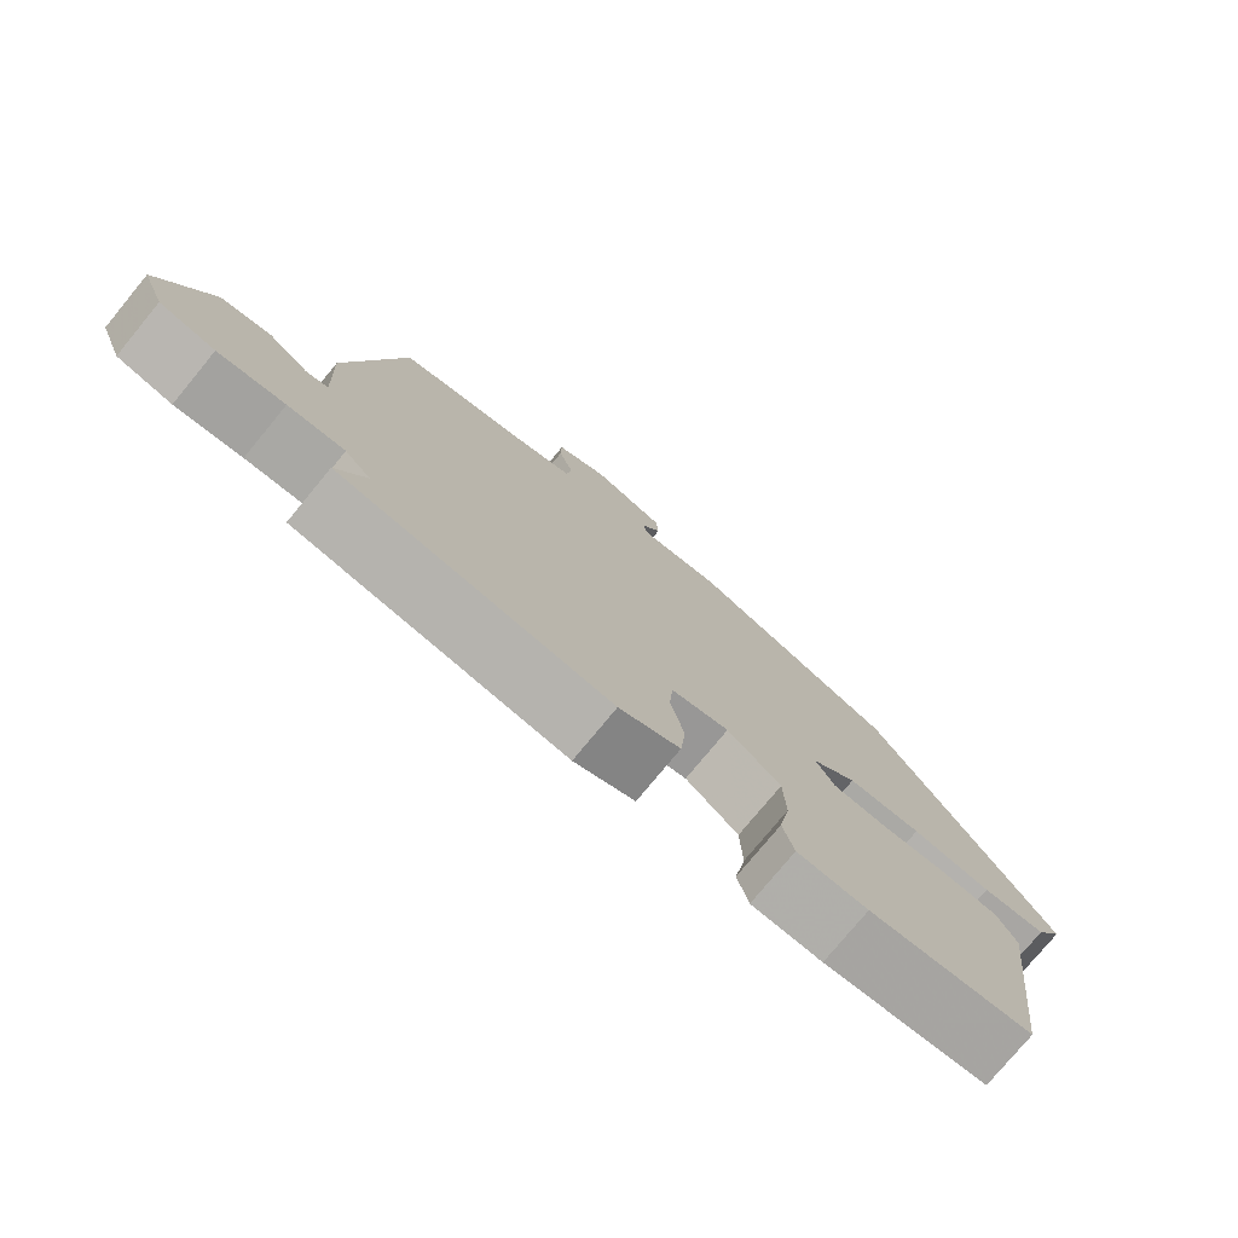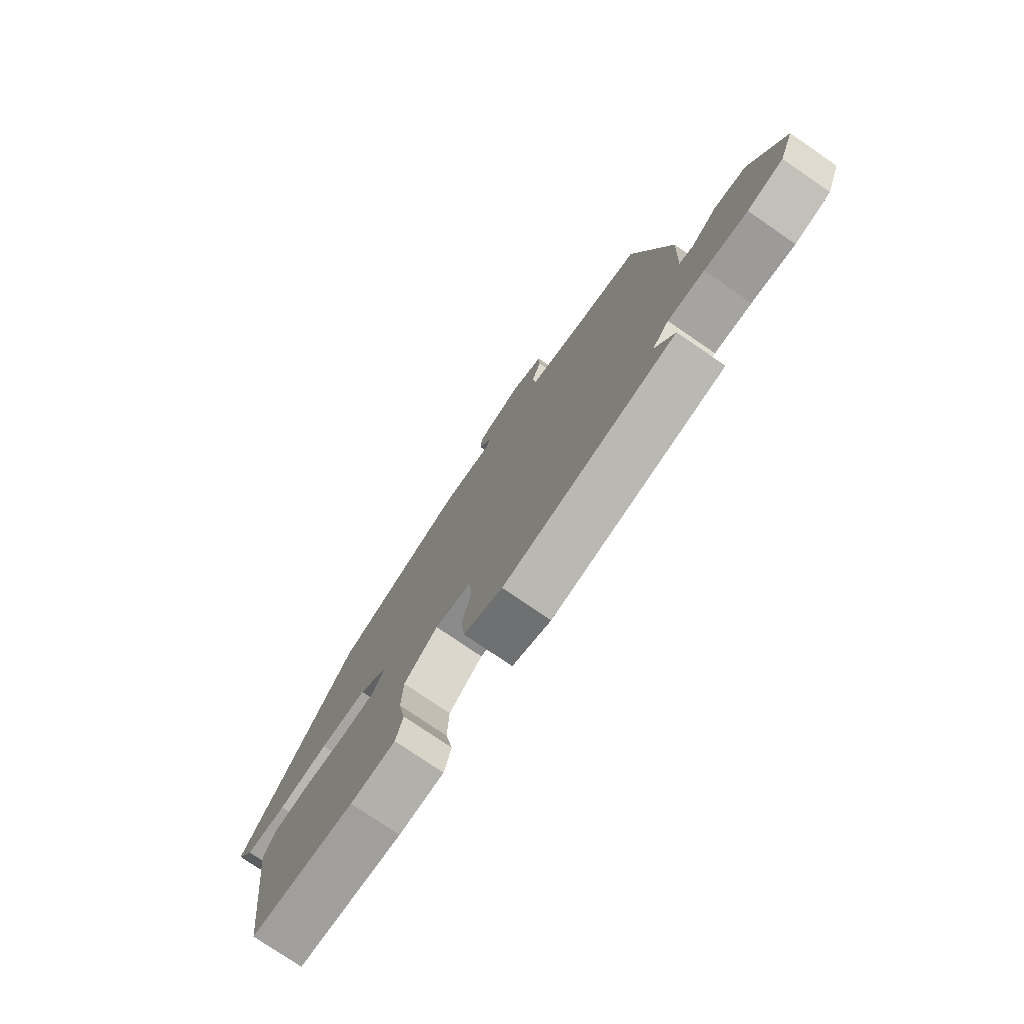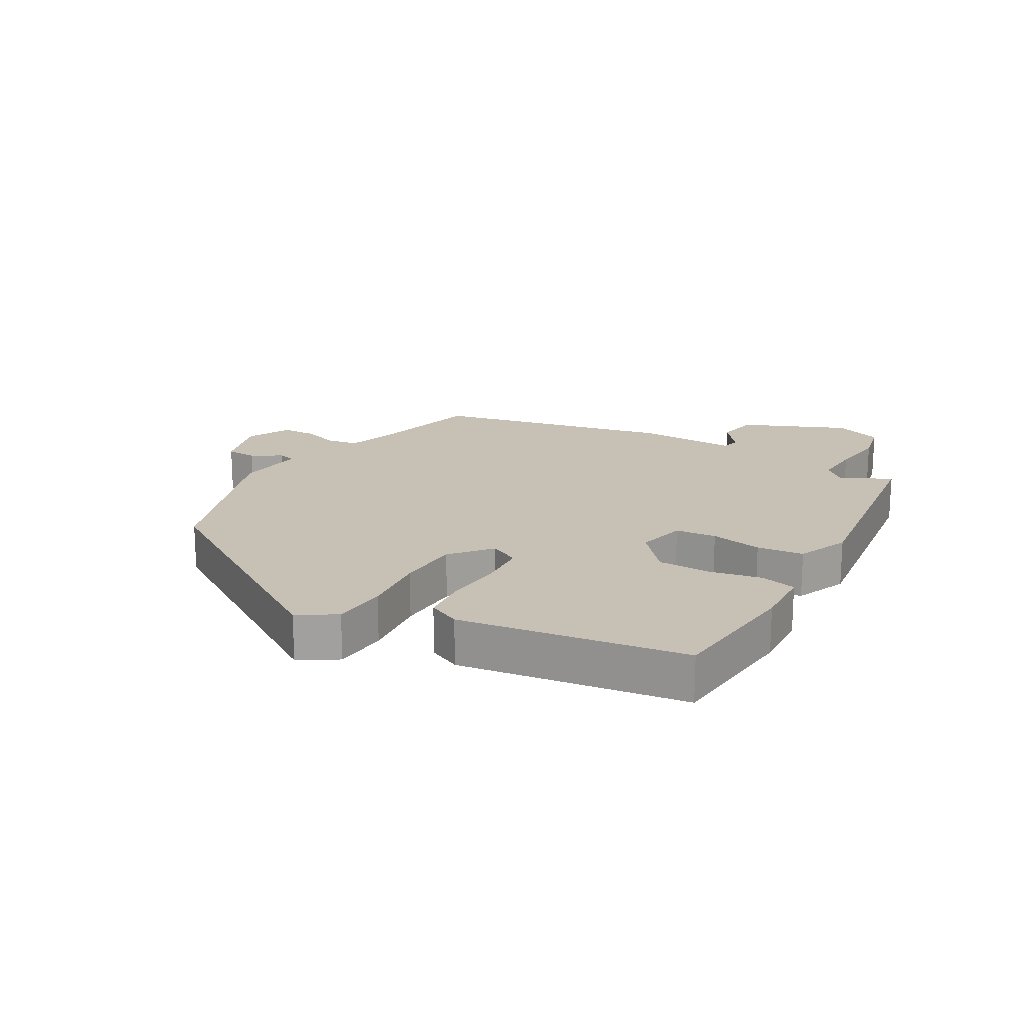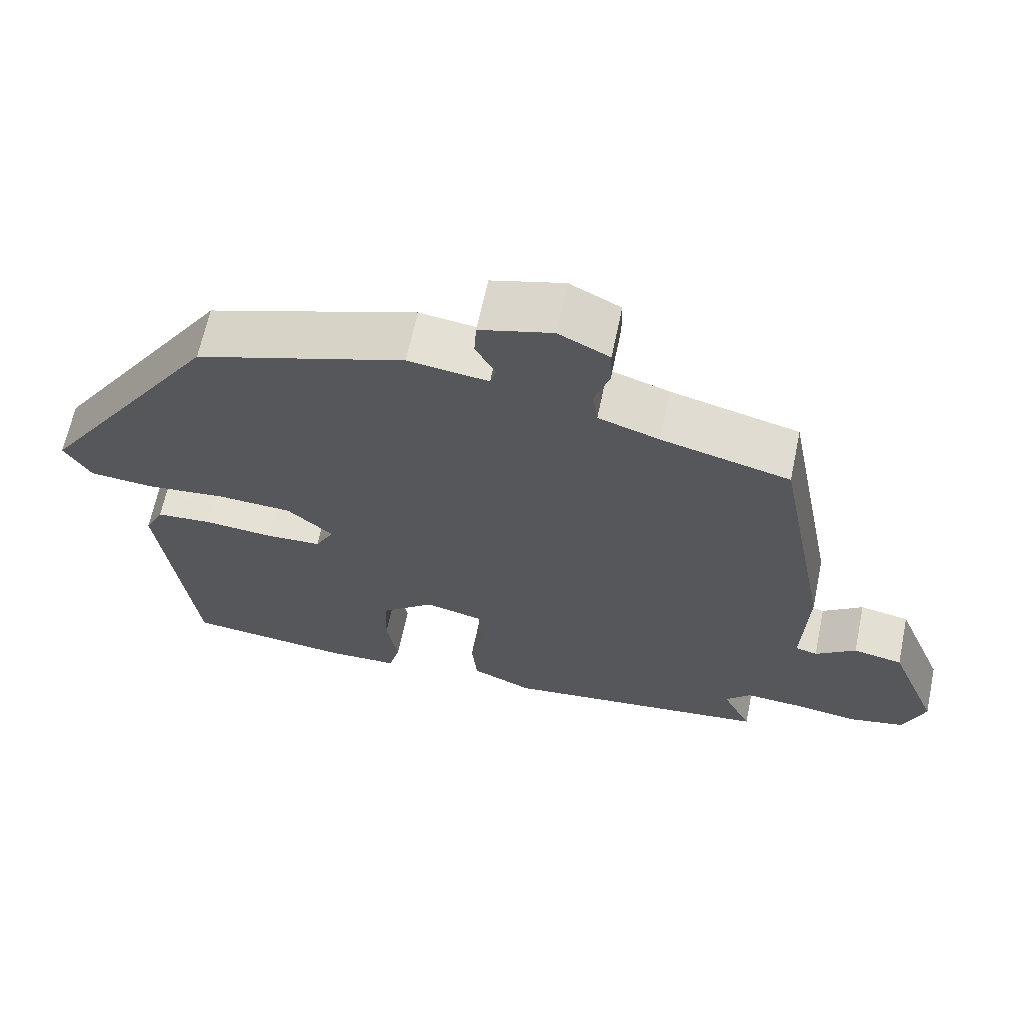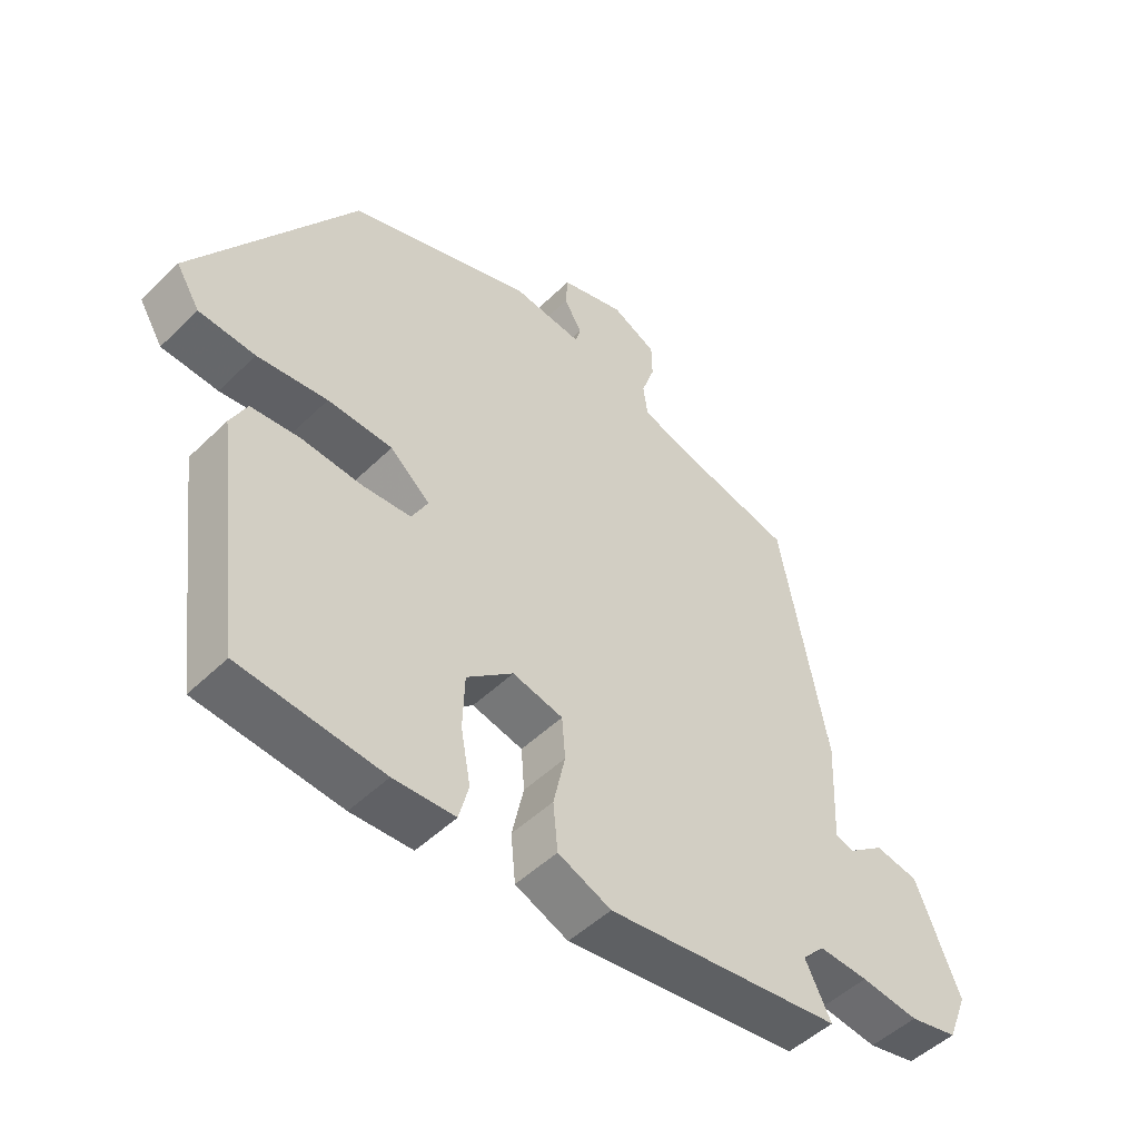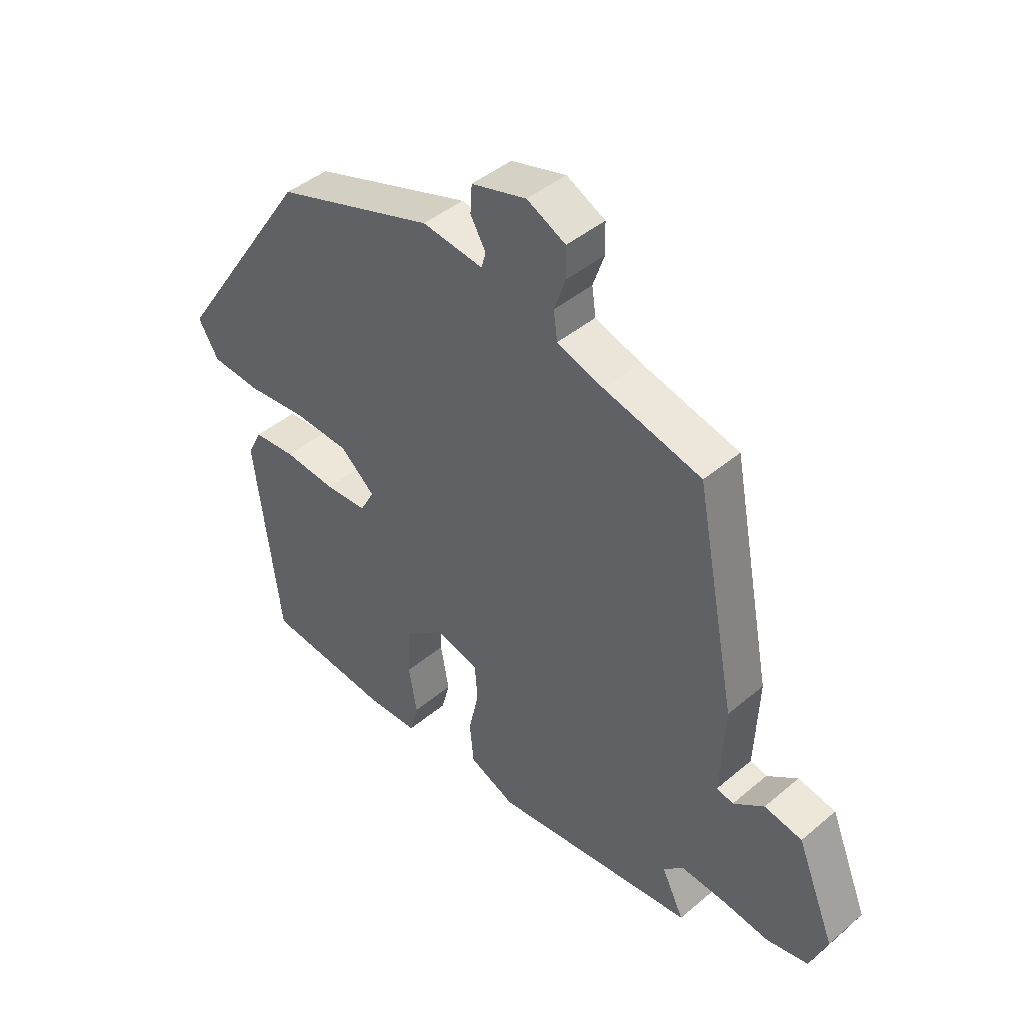
<metadata>
{"format":"obj","ext":"obj","renderer":"f3d","projection":"perspective","resolution":1024,"background":"white","views":[{"elev":-77.0,"azim":-39.5,"up":"+Z"},{"elev":-76.8,"azim":-124.4,"up":"+Z"},{"elev":18.5,"azim":119.1,"up":"+Y"},{"elev":64.6,"azim":-168.2,"up":"+Z"},{"elev":-49.2,"azim":137.0,"up":"+Z"},{"elev":43.4,"azim":-134.8,"up":"+Z"}]}
</metadata>
<code>
v -0.472 0.07 0.415
v -0.3 0.07 0.459
v -0.219 0.07 0.486
v -0.212 0.07 0.535
v -0.232 0.07 0.593
v -0.231 0.07 0.646
v -0.163 0.07 0.68
v -0.066 0.07 0.653
v -0.063 0.07 0.605
v -0.09 0.07 0.558
v -0.082 0.07 0.53
v 0.025 0.07 0.544
v 0.304 0.07 0.451
v 0.548 0.07 0.086
v 0.512 0.07 0.027
v 0.426 0.07 0.02
v 0.319 0.07 0.031
v 0.22 0.07 0.026
v 0.159 0.07 -0.027
v 0.184 0.07 -0.073
v 0.258 0.07 -0.077
v 0.35 0.07 -0.069
v 0.425 0.07 -0.075
v 0.45 0.07 -0.125
v 0.405 0.07 -0.48
v 0.187 0.07 -0.503
v 0.093 0.07 -0.5
v 0.078 0.07 -0.444
v 0.093 0.07 -0.362
v 0.09 0.07 -0.279
v 0.019 0.07 -0.221
v -0.058 0.07 -0.24
v -0.063 0.07 -0.304
v -0.045 0.07 -0.385
v -0.052 0.07 -0.458
v -0.133 0.07 -0.493
v -0.492 0.07 -0.451
v -0.453 0.07 -0.372
v -0.487 0.07 -0.337
v -0.562 0.07 -0.342
v -0.65 0.07 -0.354
v -0.723 0.07 -0.339
v -0.753 0.07 -0.264
v -0.686 0.07 -0.099
v -0.62 0.07 -0.086
v -0.566 0.07 -0.126
v -0.537 0.07 -0.118
v -0.544 0.07 0.04
v -0.472 0 0.415
v -0.3 0 0.459
v -0.219 0 0.486
v -0.212 0 0.535
v -0.232 0 0.593
v -0.231 0 0.646
v -0.163 0 0.68
v -0.066 0 0.653
v -0.063 0 0.605
v -0.09 0 0.558
v -0.082 0 0.53
v 0.025 0 0.544
v 0.304 0 0.451
v 0.548 0 0.086
v 0.512 0 0.027
v 0.426 0 0.02
v 0.319 0 0.031
v 0.22 0 0.026
v 0.159 0 -0.027
v 0.184 0 -0.073
v 0.258 0 -0.077
v 0.35 0 -0.069
v 0.425 0 -0.075
v 0.45 0 -0.125
v 0.405 0 -0.48
v 0.187 0 -0.503
v 0.093 0 -0.5
v 0.078 0 -0.444
v 0.093 0 -0.362
v 0.09 0 -0.279
v 0.019 0 -0.221
v -0.058 0 -0.24
v -0.063 0 -0.304
v -0.045 0 -0.385
v -0.052 0 -0.458
v -0.133 0 -0.493
v -0.492 0 -0.451
v -0.453 0 -0.372
v -0.487 0 -0.337
v -0.562 0 -0.342
v -0.65 0 -0.354
v -0.723 0 -0.339
v -0.753 0 -0.264
v -0.686 0 -0.099
v -0.62 0 -0.086
v -0.566 0 -0.126
v -0.537 0 -0.118
v -0.544 0 0.04
f 47 48 1 2
f 44 45 46
f 43 44 46
f 42 43 46
f 41 42 46
f 40 41 46
f 39 40 46 47
f 47 2 3
f 39 47 3
f 38 39 3
f 36 37 38
f 35 36 38
f 34 35 38
f 33 34 38
f 32 33 38 3
f 27 28 29
f 26 27 29
f 25 26 29
f 24 25 29
f 23 24 29
f 22 23 29
f 21 22 29
f 20 21 29 30
f 19 20 30 31
f 15 16 17
f 14 15 17
f 13 14 17
f 12 13 17
f 11 12 17
f 11 17 18
f 8 9 10
f 7 8 10
f 6 7 10
f 5 6 10
f 4 5 10
f 4 10 11
f 3 4 11
f 32 3 11
f 31 32 11
f 19 31 11
f 11 18 19
f 50 49 96 95
f 94 93 92
f 94 92 91
f 94 91 90
f 94 90 89
f 94 89 88
f 95 94 88 87
f 51 50 95
f 51 95 87
f 51 87 86
f 86 85 84
f 86 84 83
f 86 83 82
f 86 82 81
f 51 86 81 80
f 77 76 75
f 77 75 74
f 77 74 73
f 77 73 72
f 77 72 71
f 77 71 70
f 77 70 69
f 78 77 69 68
f 79 78 68 67
f 65 64 63
f 65 63 62
f 65 62 61
f 65 61 60
f 65 60 59
f 66 65 59
f 58 57 56
f 58 56 55
f 58 55 54
f 58 54 53
f 58 53 52
f 59 58 52
f 59 52 51
f 59 51 80
f 59 80 79
f 59 79 67
f 67 66 59
f 1 49 50 2
f 2 50 51 3
f 3 51 52 4
f 4 52 53 5
f 5 53 54 6
f 6 54 55 7
f 7 55 56 8
f 8 56 57 9
f 9 57 58 10
f 10 58 59 11
f 11 59 60 12
f 12 60 61 13
f 13 61 62 14
f 14 62 63 15
f 15 63 64 16
f 16 64 65 17
f 17 65 66 18
f 18 66 67 19
f 19 67 68 20
f 20 68 69 21
f 21 69 70 22
f 22 70 71 23
f 23 71 72 24
f 24 72 73 25
f 25 73 74 26
f 26 74 75 27
f 27 75 76 28
f 28 76 77 29
f 29 77 78 30
f 30 78 79 31
f 31 79 80 32
f 32 80 81 33
f 33 81 82 34
f 34 82 83 35
f 35 83 84 36
f 36 84 85 37
f 37 85 86 38
f 38 86 87 39
f 39 87 88 40
f 40 88 89 41
f 41 89 90 42
f 42 90 91 43
f 43 91 92 44
f 44 92 93 45
f 45 93 94 46
f 46 94 95 47
f 47 95 96 48
f 48 96 49 1

</code>
